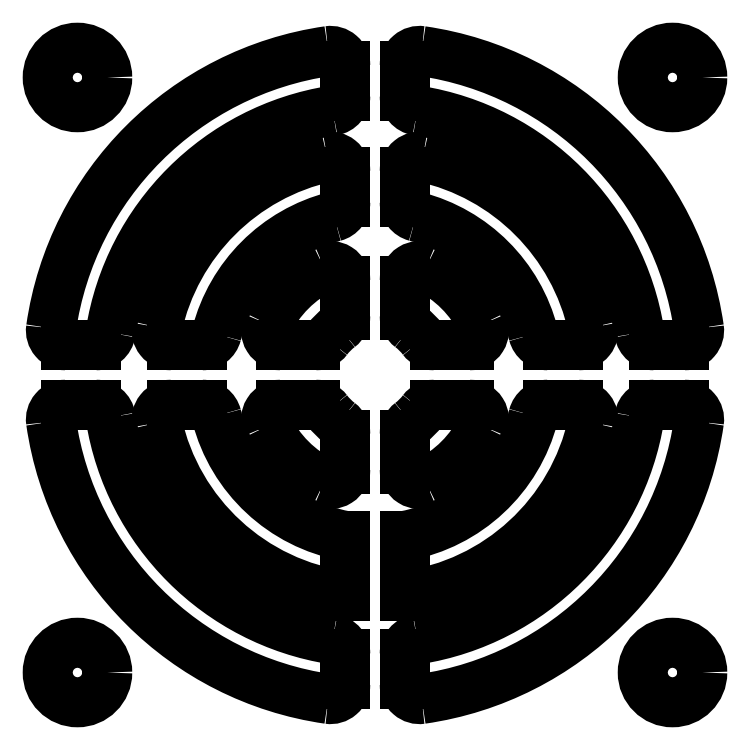
<metadata>
{"format":"dxf","ext":"dxf","renderer":"ezdxf+matplotlib","layout":"modelspace","background":"white","min_lineweight":24,"dpi":150}
</metadata>
<code>
0
SECTION
2
ENTITIES
0
CIRCLE
8
cutout
10
-20
20
20
30
0
40
2
0
CIRCLE
8
cutout
10
20
20
20
30
0
40
2
0
CIRCLE
8
cutout
10
-20
20
-20
30
0
40
2
0
CIRCLE
8
cutout
10
20
20
-20
30
0
40
2
0
ARC
8
cutout
10
0
20
0
30
0
40
22
50
98.21
51
171.8
0
ARC
8
cutout
10
0
20
0
30
0
40
22
50
188.2
51
261.8
0
ARC
8
cutout
10
0
20
0
30
0
40
22
50
278.2
51
351.8
0
ARC
8
cutout
10
0
20
0
30
0
40
22
50
8.213
51
81.79
0
ARC
8
cutout
10
0
20
0
30
0
40
18
50
99.08
51
170.9
0
ARC
8
cutout
10
0
20
0
30
0
40
18
50
9.085
51
80.92
0
ARC
8
cutout
10
0
20
0
30
0
40
18
50
189.1
51
260.9
0
ARC
8
cutout
10
0
20
0
30
0
40
18
50
279.1
51
350.9
0
ARC
8
cutout
10
0
20
0
30
0
40
15
50
102.4
51
167.6
0
ARC
8
cutout
10
0
20
0
30
0
40
15
50
12.37
51
77.63
0
ARC
8
cutout
10
0
20
0
30
0
40
15
50
192.4
51
262.3
0
ARC
8
cutout
10
0
20
0
30
0
40
15
50
277.7
51
347.6
0
ARC
8
cutout
10
0
20
0
30
0
40
11
50
104.5
51
165.5
0
ARC
8
cutout
10
0
20
0
30
0
40
11
50
14.48
51
75.52
0
ARC
8
cutout
10
0
20
0
30
0
40
11
50
194.5
51
259.5
0
ARC
8
cutout
10
0
20
0
30
0
40
11
50
280.5
51
345.5
0
ARC
8
cutout
10
0
20
0
30
0
40
8
50
115.4
51
154.6
0
ARC
8
cutout
10
0
20
0
30
0
40
8
50
25.38
51
64.62
0
ARC
8
cutout
10
0
20
0
30
0
40
8
50
205.4
51
244.6
0
ARC
8
cutout
10
0
20
0
30
0
40
8
50
295.4
51
334.6
0
ARC
8
cutout
10
0
20
0
30
0
40
4
50
126.9
51
143.1
0
ARC
8
cutout
10
0
20
0
30
0
40
4
50
216.9
51
233.1
0
ARC
8
cutout
10
0
20
0
30
0
40
4
50
306.9
51
323.1
0
ARC
8
cutout
10
0
20
0
30
0
40
4
50
36.87
51
53.13
0
LINE
8
cutout
10
-13.67
20
2
30
0
11
-11.62
21
2
31
0
0
LINE
8
cutout
10
-6.325
20
2
30
0
11
-4
21
2
31
0
0
LINE
8
cutout
10
4
20
2
30
0
11
6.325
21
2
31
0
0
LINE
8
cutout
10
11.62
20
2
30
0
11
13.67
21
2
31
0
0
LINE
8
cutout
10
18.76
20
2
30
0
11
20.78
21
2
31
0
0
LINE
8
cutout
10
-20.78
20
2
30
0
11
-18.76
21
2
31
0
0
LINE
8
cutout
10
-13.67
20
-2
30
0
11
-11.62
21
-2
31
0
0
LINE
8
cutout
10
-6.325
20
-2
30
0
11
-4
21
-2
31
0
0
LINE
8
cutout
10
4
20
-2
30
0
11
6.325
21
-2
31
0
0
LINE
8
cutout
10
11.62
20
-2
30
0
11
13.67
21
-2
31
0
0
LINE
8
cutout
10
18.76
20
-2
30
0
11
20.78
21
-2
31
0
0
LINE
8
cutout
10
-20.78
20
-2
30
0
11
-18.76
21
-2
31
0
0
LINE
8
cutout
10
-2
20
20.78
30
0
11
-2
21
18.76
31
0
0
LINE
8
cutout
10
-2
20
13.67
30
0
11
-2
21
11.62
31
0
0
LINE
8
cutout
10
-2
20
-10.82
30
0
11
-2
21
-14.87
31
0
0
LINE
8
cutout
10
-2
20
6.325
30
0
11
-2
21
4
31
0
0
LINE
8
cutout
10
-2
20
-4
30
0
11
-2
21
-6.325
31
0
0
LINE
8
cutout
10
-2
20
-18.76
30
0
11
-2
21
-20.78
31
0
0
LINE
8
cutout
10
2
20
18.76
30
0
11
2
21
20.78
31
0
0
LINE
8
cutout
10
2
20
11.62
30
0
11
2
21
13.67
31
0
0
LINE
8
cutout
10
2
20
-14.87
30
0
11
2
21
-10.82
31
0
0
LINE
8
cutout
10
2
20
-6.325
30
0
11
2
21
-4
31
0
0
LINE
8
cutout
10
2
20
4
30
0
11
2
21
6.325
31
0
0
LINE
8
cutout
10
2
20
-20.78
30
0
11
2
21
-18.76
31
0
0
ARC
8
cutout
10
-4
20
3
30
0
40
1
50
270
51
323.1
0
ARC
8
cutout
10
-3
20
4
30
0
40
1
50
306.9
51
0
0
ARC
8
cutout
10
-6.325
20
3
30
0
40
1
50
154.6
51
270
0
ARC
8
cutout
10
-3
20
6.325
30
0
40
1
50
0
51
115.4
0
ARC
8
cutout
10
3
20
6.325
30
0
40
1
50
64.62
51
180
0
ARC
8
cutout
10
6.325
20
3
30
0
40
1
50
270
51
25.38
0
ARC
8
cutout
10
4
20
3
30
0
40
1
50
216.9
51
270
0
ARC
8
cutout
10
3
20
4
30
0
40
1
50
180
51
233.1
0
ARC
8
cutout
10
-4
20
-3
30
0
40
1
50
36.87
51
90
0
ARC
8
cutout
10
-3
20
-4
30
0
40
1
50
0
51
53.13
0
ARC
8
cutout
10
-6.325
20
-3
30
0
40
1
50
90
51
205.4
0
ARC
8
cutout
10
-3
20
-6.325
30
0
40
1
50
244.6
51
0
0
ARC
8
cutout
10
3
20
-6.325
30
0
40
1
50
180
51
295.4
0
ARC
8
cutout
10
6.325
20
-3
30
0
40
1
50
334.6
51
90
0
ARC
8
cutout
10
4
20
-3
30
0
40
1
50
90
51
143.1
0
ARC
8
cutout
10
3
20
-4
30
0
40
1
50
126.9
51
180
0
ARC
8
cutout
10
-20.78
20
3
30
0
40
1
50
171.8
51
270
0
ARC
8
cutout
10
-18.76
20
3
30
0
40
1
50
270
51
350.9
0
ARC
8
cutout
10
-13.67
20
3
30
0
40
1
50
167.6
51
270
0
ARC
8
cutout
10
-11.62
20
3
30
0
40
1
50
270
51
345.5
0
ARC
8
cutout
10
-13.67
20
-3
30
0
40
1
50
90
51
192.4
0
ARC
8
cutout
10
-11.62
20
-3
30
0
40
1
50
14.48
51
90
0
ARC
8
cutout
10
-18.76
20
-3
30
0
40
1
50
9.085
51
90
0
ARC
8
cutout
10
-20.78
20
-3
30
0
40
1
50
90
51
188.2
0
ARC
8
cutout
10
-3
20
-20.78
30
0
40
1
50
261.8
51
0
0
ARC
8
cutout
10
-3
20
-18.76
30
0
40
1
50
0
51
80.92
0
ARC
8
cutout
10
3
20
-18.76
30
0
40
1
50
99.08
51
180
0
ARC
8
cutout
10
3
20
-20.78
30
0
40
1
50
180
51
278.2
0
ARC
8
cutout
10
18.76
20
-3
30
0
40
1
50
90
51
170.9
0
ARC
8
cutout
10
13.67
20
-3
30
0
40
1
50
347.6
51
90
0
ARC
8
cutout
10
11.62
20
-3
30
0
40
1
50
90
51
165.5
0
ARC
8
cutout
10
11.62
20
3
30
0
40
1
50
194.5
51
270
0
ARC
8
cutout
10
18.76
20
3
30
0
40
1
50
189.1
51
270
0
ARC
8
cutout
10
13.67
20
3
30
0
40
1
50
270
51
12.37
0
ARC
8
cutout
10
3
20
13.67
30
0
40
1
50
77.63
51
180
0
ARC
8
cutout
10
3
20
11.62
30
0
40
1
50
180
51
255.5
0
ARC
8
cutout
10
-3
20
11.62
30
0
40
1
50
284.5
51
0
0
ARC
8
cutout
10
-3
20
13.67
30
0
40
1
50
0
51
102.4
0
ARC
8
cutout
10
-3
20
20.78
30
0
40
1
50
0
51
98.21
0
ARC
8
cutout
10
-3
20
18.76
30
0
40
1
50
279.1
51
0
0
ARC
8
cutout
10
3
20
20.78
30
0
40
1
50
81.79
51
180
0
ARC
8
cutout
10
3
20
18.76
30
0
40
1
50
180
51
260.9
0
ARC
8
cutout
10
20.78
20
-3
30
0
40
1
50
351.8
51
90
0
ARC
8
cutout
10
20.78
20
3
30
0
40
1
50
270
51
8.213
0
VIEWPORT
8
0
10
128.5
20
97.5
30
0
40
314.2
41
222.2
68
     1
69
     1
12
128.5
22
97.5
13
0
23
0
14
10
24
10
15
10
25
10
16
0
26
0
36
1
17
0
27
0
37
0
42
50
43
0
44
0
45
222.2
50
0
51
0
72
   100
90
   557152
1

281
     0
71
     1
74
     0
110
0
120
0
130
0
111
1
121
0
131
0
112
0
122
1
132
0
79
     0
146
0
170
     0
61
     5
348
2e+09
292
     1
282
     1
141
0
142
0
63
   256
361
39A
0
ENDSEC
0
EOF

</code>
